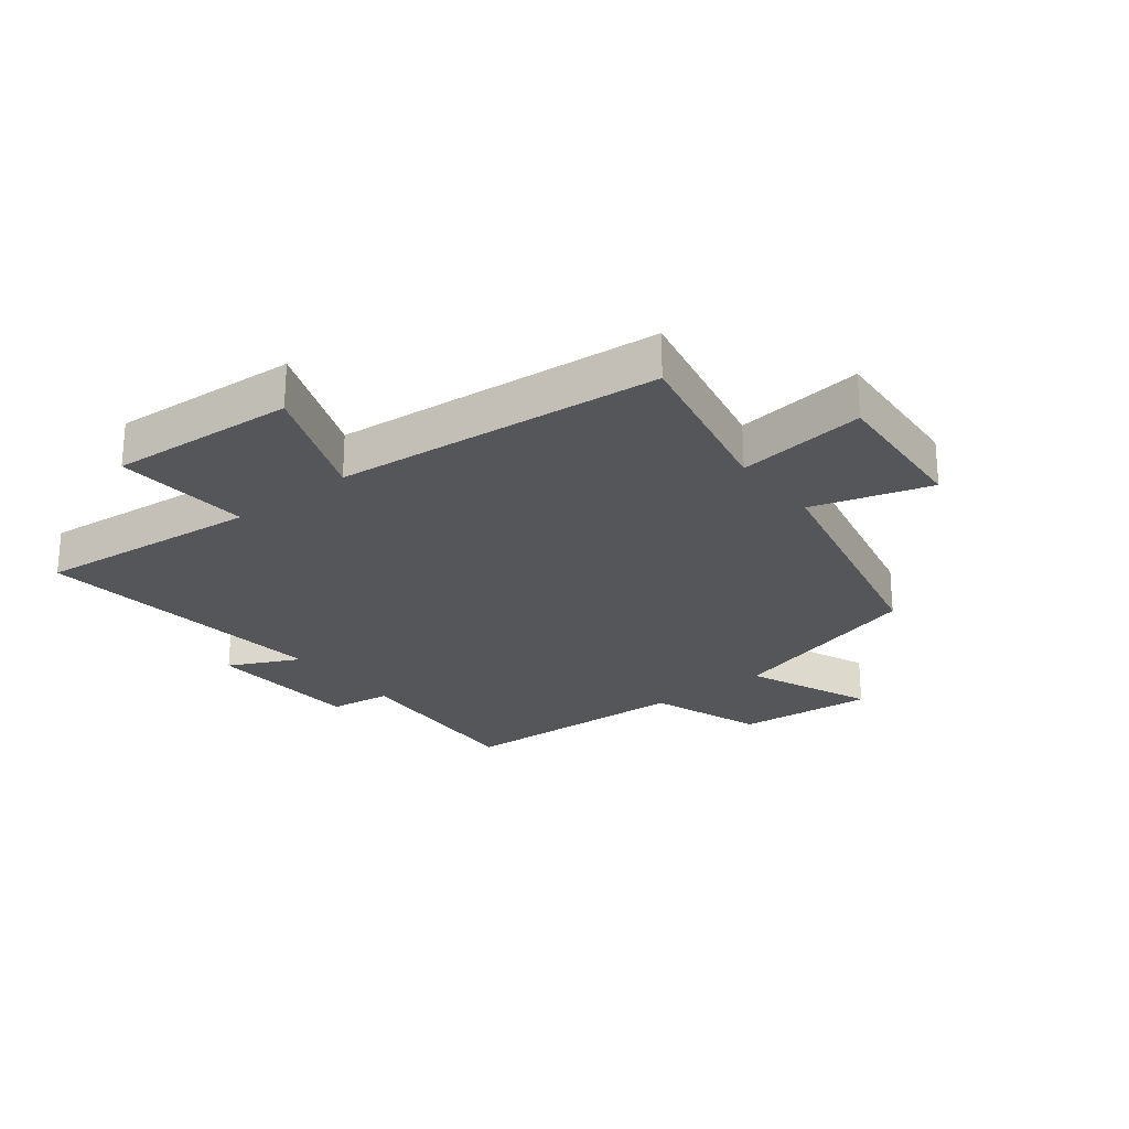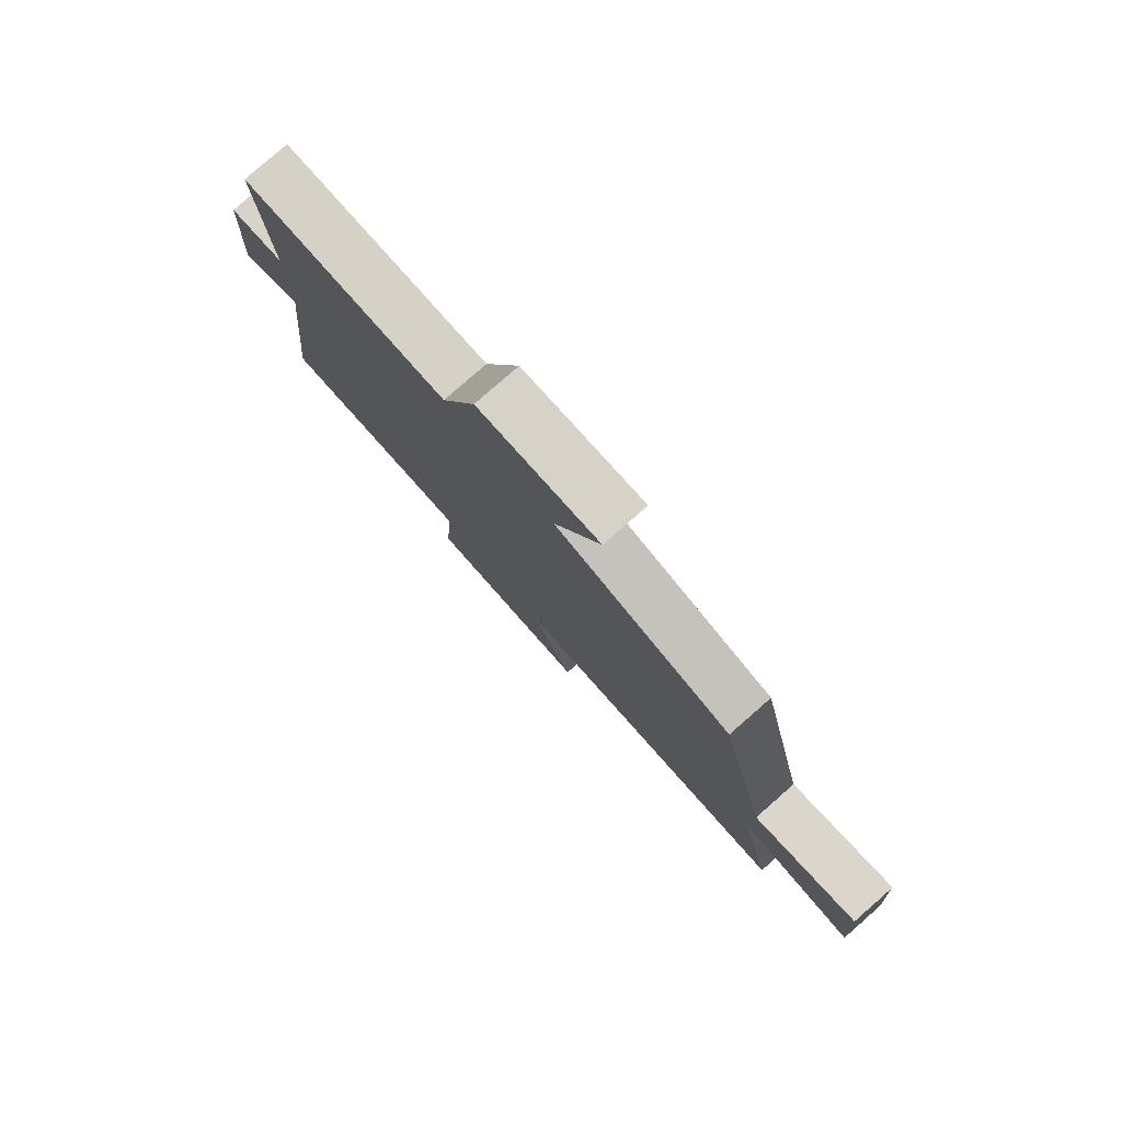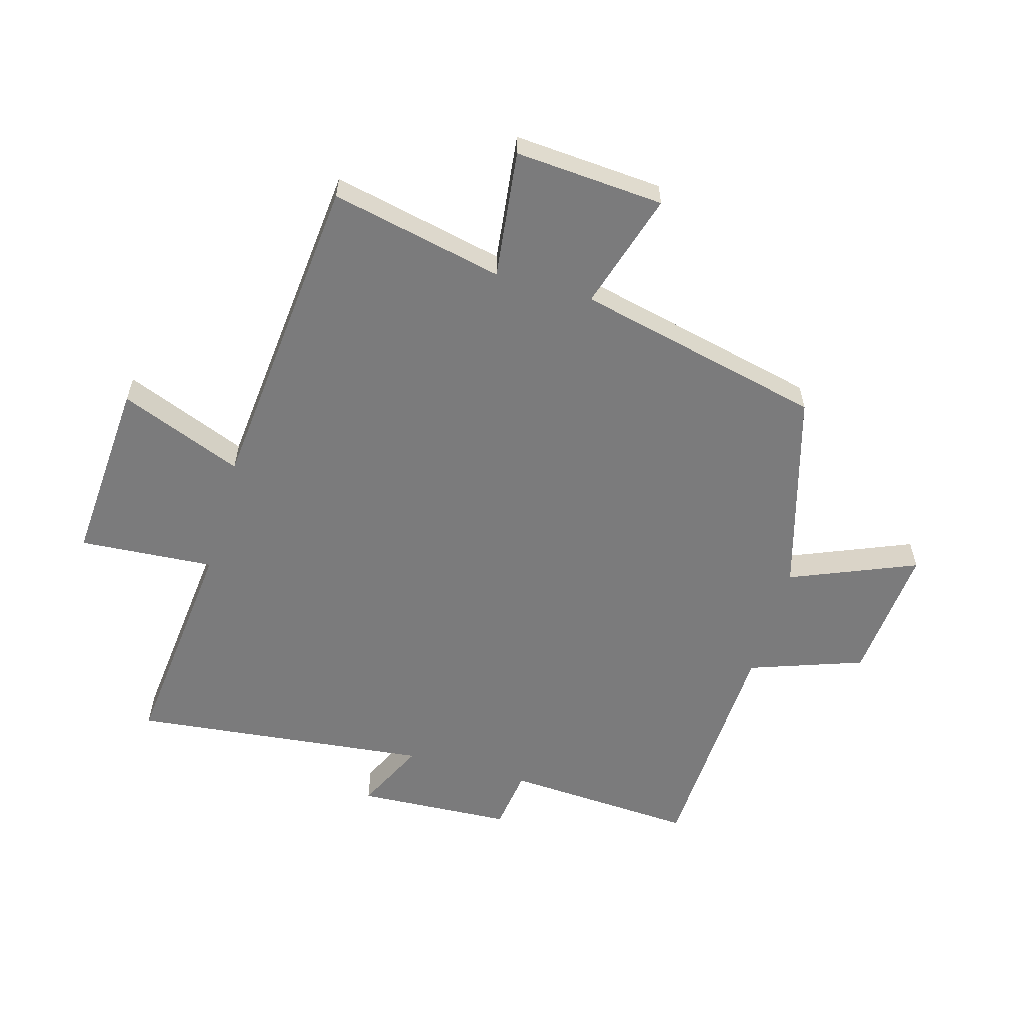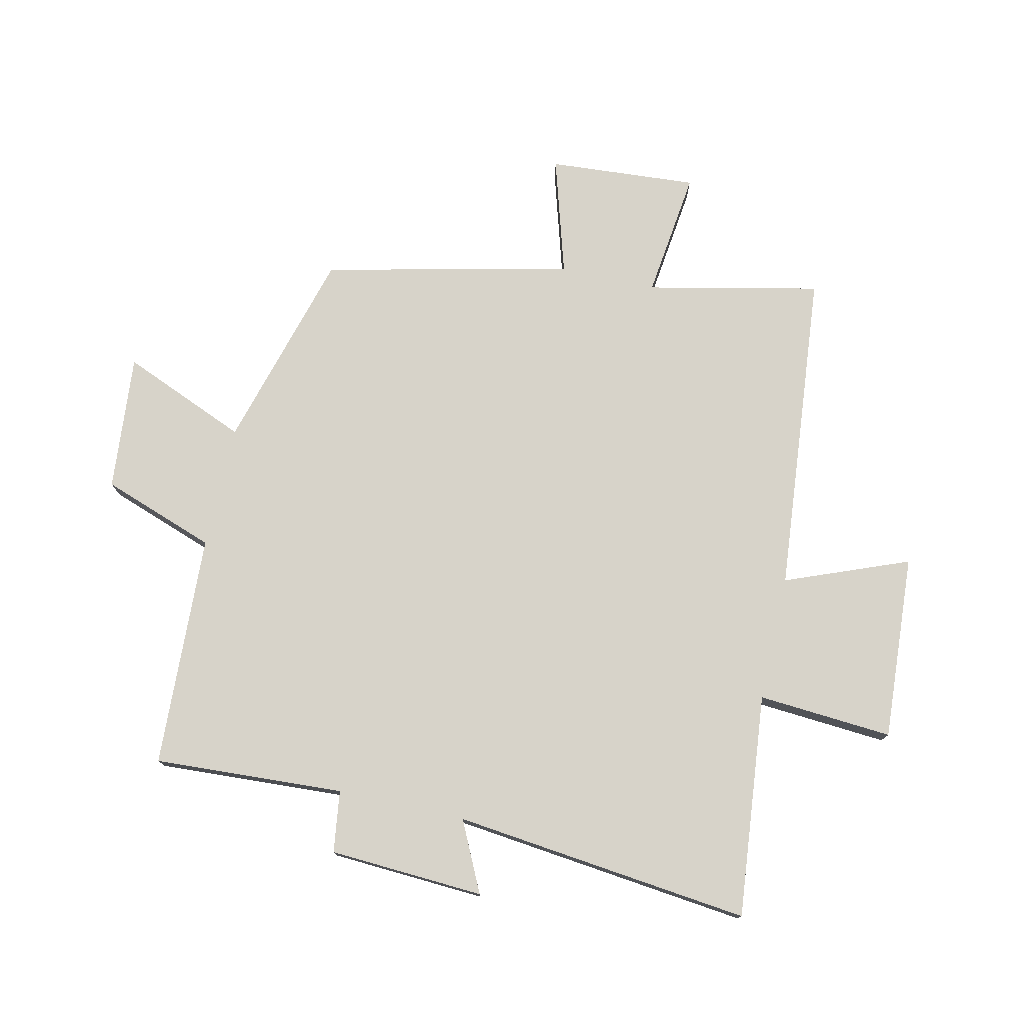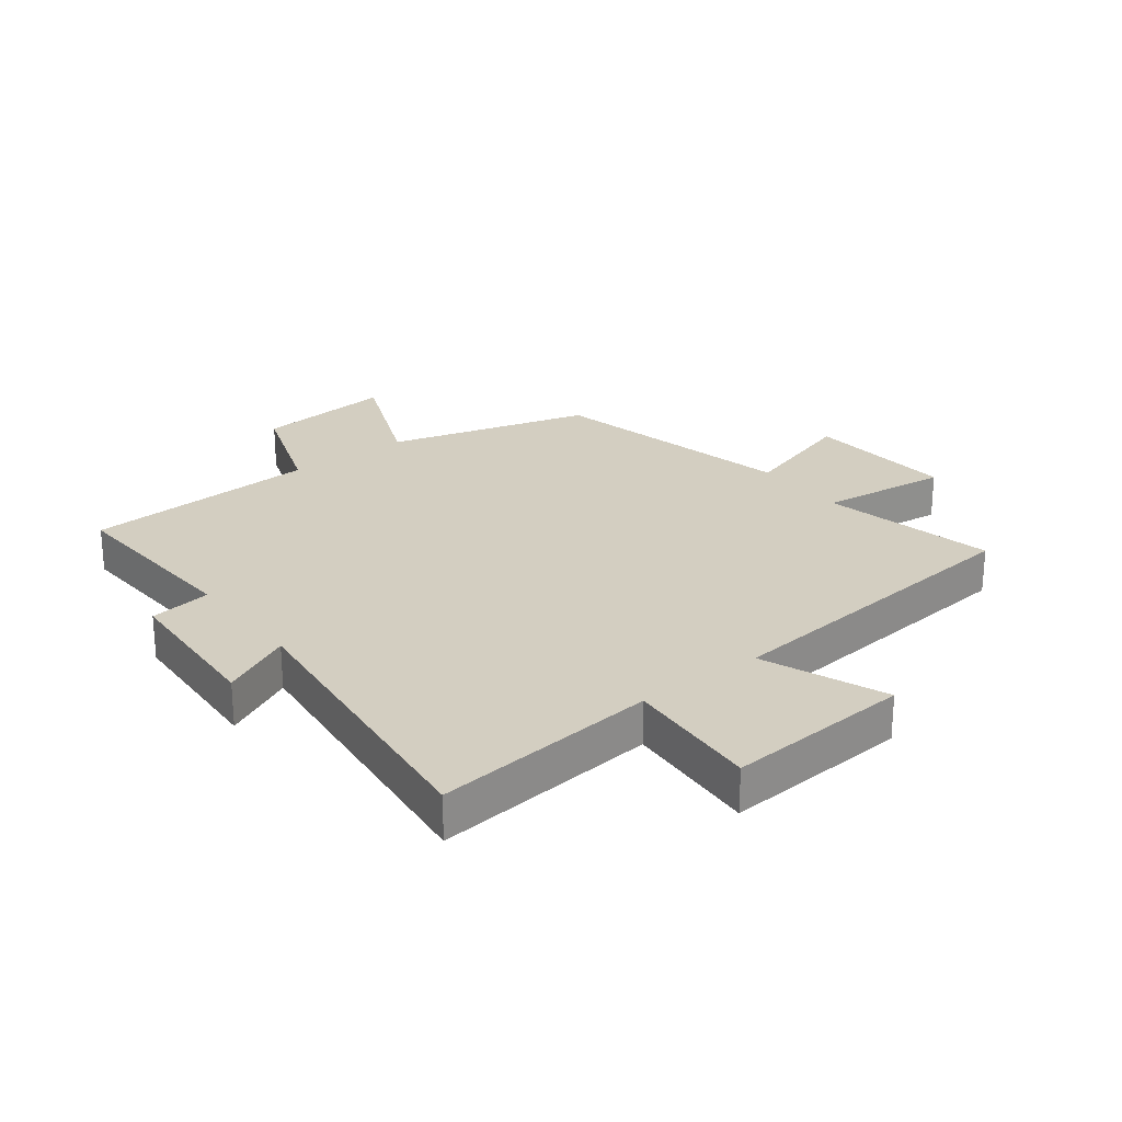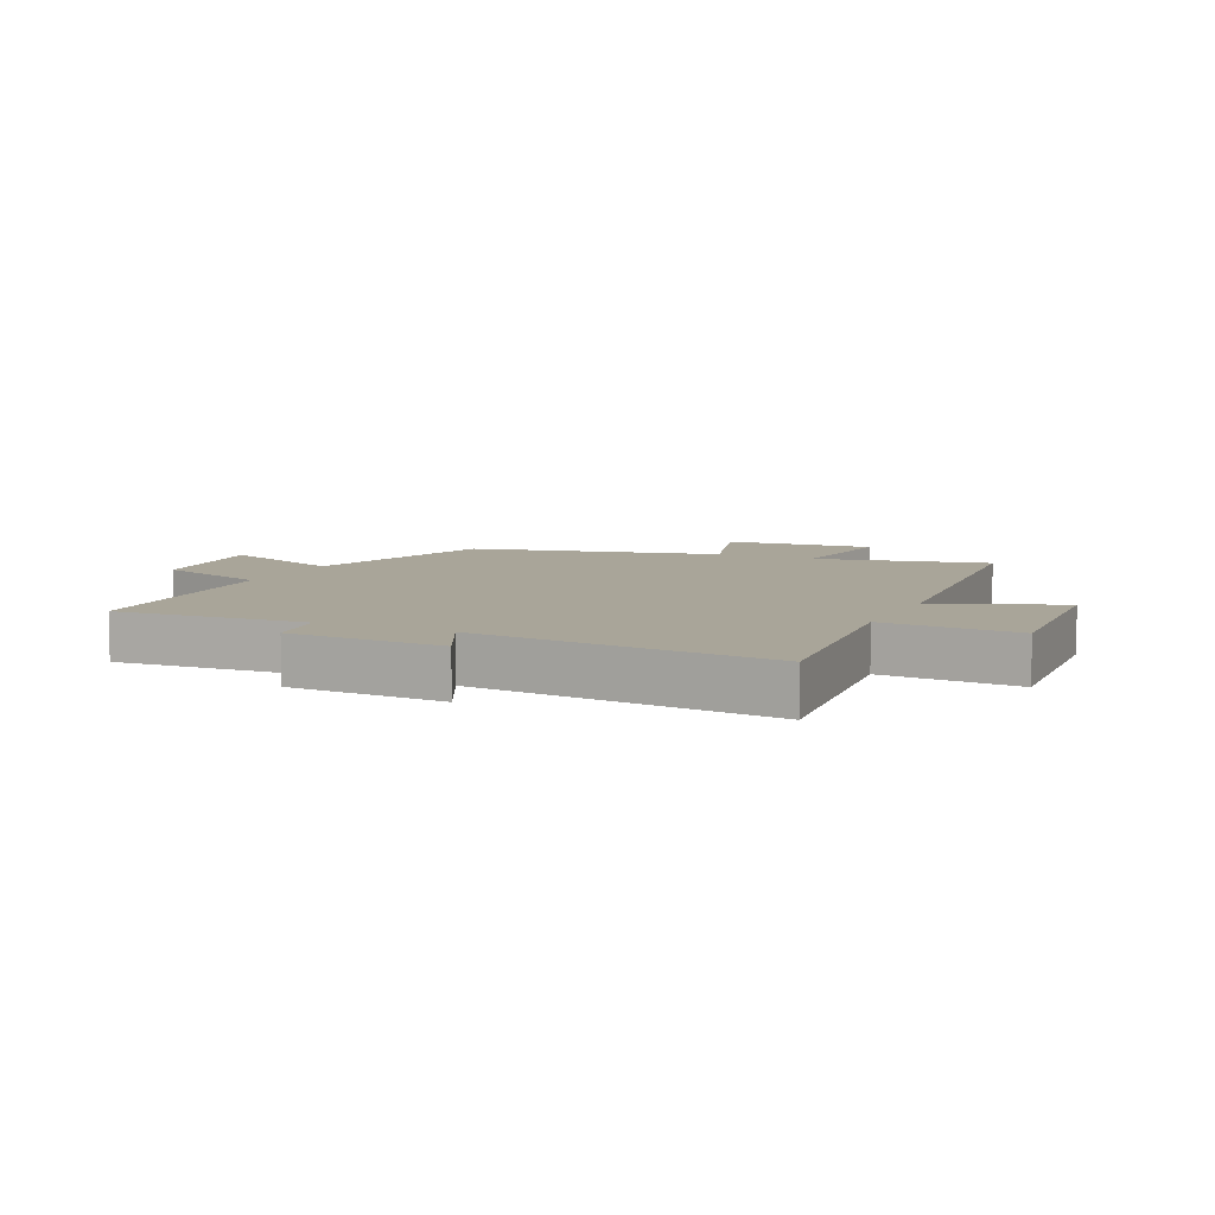
<metadata>
{"format":"obj","ext":"obj","renderer":"f3d","projection":"perspective","resolution":1024,"background":"white","views":[{"elev":-25.1,"azim":-141.8,"up":"+Y"},{"elev":80.0,"azim":-131.2,"up":"+Z"},{"elev":-58.5,"azim":-106.0,"up":"+Y"},{"elev":76.4,"azim":102.7,"up":"+Y"},{"elev":25.3,"azim":142.4,"up":"+Y"},{"elev":7.4,"azim":114.8,"up":"+Y"}]}
</metadata>
<code>
v -0.562 0.07 -0.449
v -0.5 0.07 -0.164
v -0.712 0.07 -0.19
v -0.694 0.07 0.056
v -0.5 0.07 -0.002
v -0.406 0.07 0.406
v -0.074 0.07 0.5
v -0.16 0.07 0.707
v 0.066 0.07 0.687
v 0.132 0.07 0.5
v 0.518 0.07 0.482
v 0.5 0.07 0.168
v 0.602 0.07 0.154
v 0.616 0.07 -0.102
v 0.5 0.07 -0.046
v 0.555 0.07 -0.538
v 0.185 0.07 -0.5
v 0.201 0.07 -0.723
v -0.105 0.07 -0.703
v -0.025 0.07 -0.5
v -0.562 0 -0.449
v -0.5 0 -0.164
v -0.712 0 -0.19
v -0.694 0 0.056
v -0.5 0 -0.002
v -0.406 0 0.406
v -0.074 0 0.5
v -0.16 0 0.707
v 0.066 0 0.687
v 0.132 0 0.5
v 0.518 0 0.482
v 0.5 0 0.168
v 0.602 0 0.154
v 0.616 0 -0.102
v 0.5 0 -0.046
v 0.555 0 -0.538
v 0.185 0 -0.5
v 0.201 0 -0.723
v -0.105 0 -0.703
v -0.025 0 -0.5
f 17 18 19 20
f 17 20 1 2
f 15 16 17 2
f 12 13 14 15
f 12 15 2
f 12 2 3
f 11 12 3
f 10 11 3
f 7 8 9 10
f 5 6 7 10
f 5 10 3
f 3 4 5
f 40 39 38 37
f 22 21 40 37
f 22 37 36 35
f 35 34 33 32
f 22 35 32
f 23 22 32
f 23 32 31
f 23 31 30
f 30 29 28 27
f 30 27 26 25
f 23 30 25
f 25 24 23
f 1 21 22 2
f 2 22 23 3
f 3 23 24 4
f 4 24 25 5
f 5 25 26 6
f 6 26 27 7
f 7 27 28 8
f 8 28 29 9
f 9 29 30 10
f 10 30 31 11
f 11 31 32 12
f 12 32 33 13
f 13 33 34 14
f 14 34 35 15
f 15 35 36 16
f 16 36 37 17
f 17 37 38 18
f 18 38 39 19
f 19 39 40 20
f 20 40 21 1

</code>
